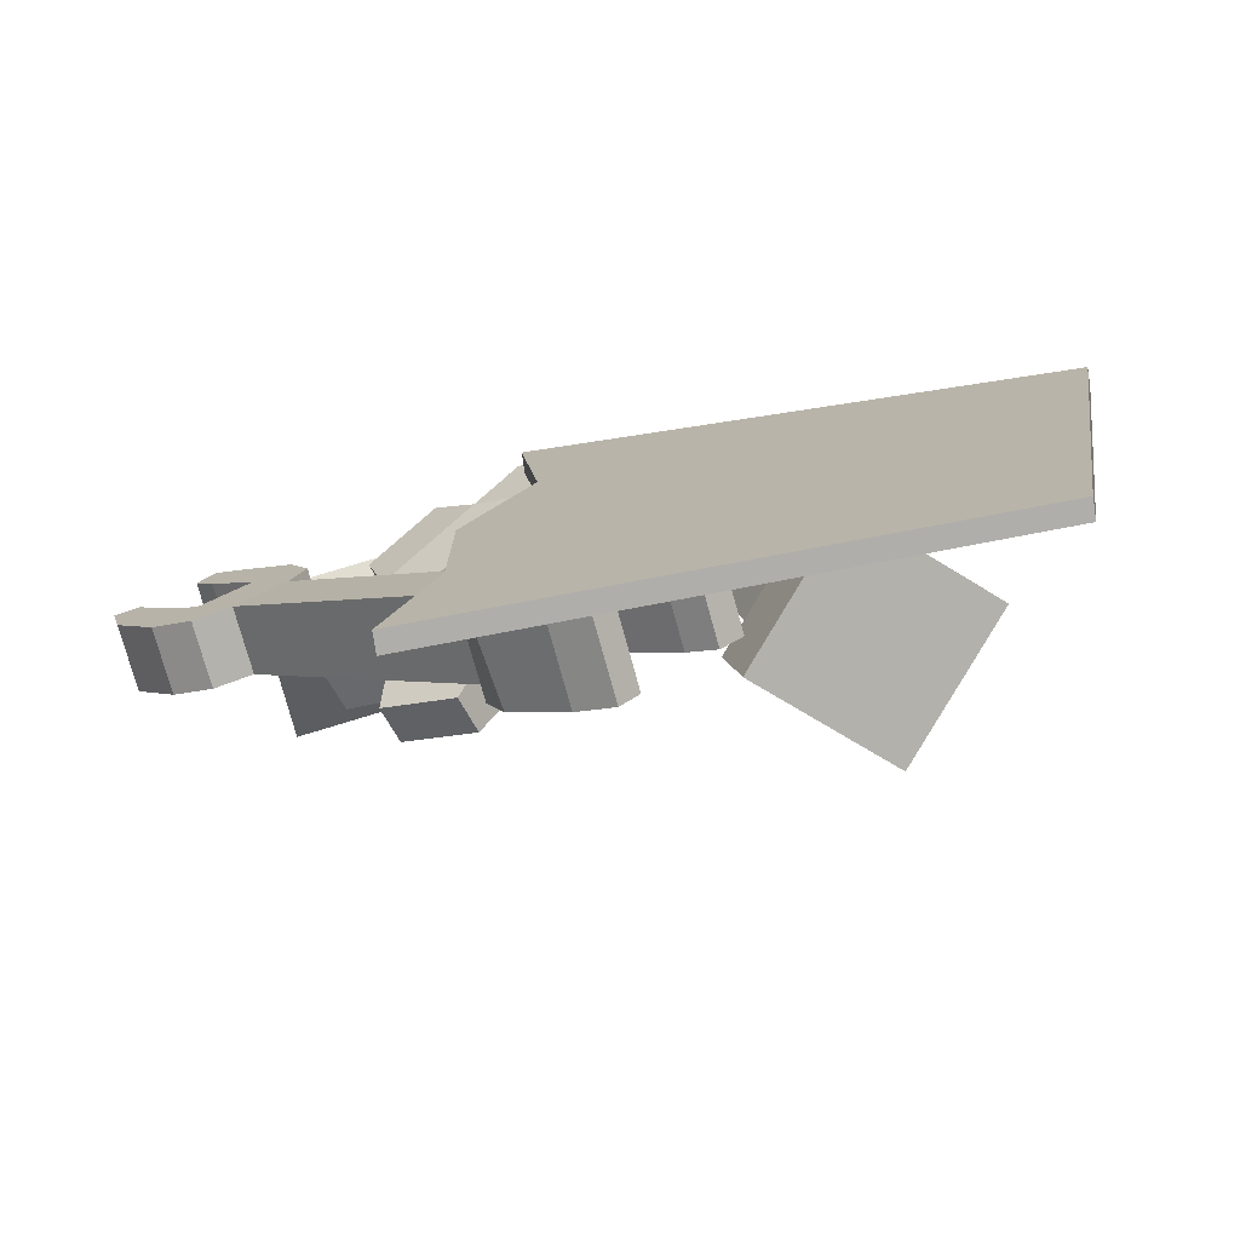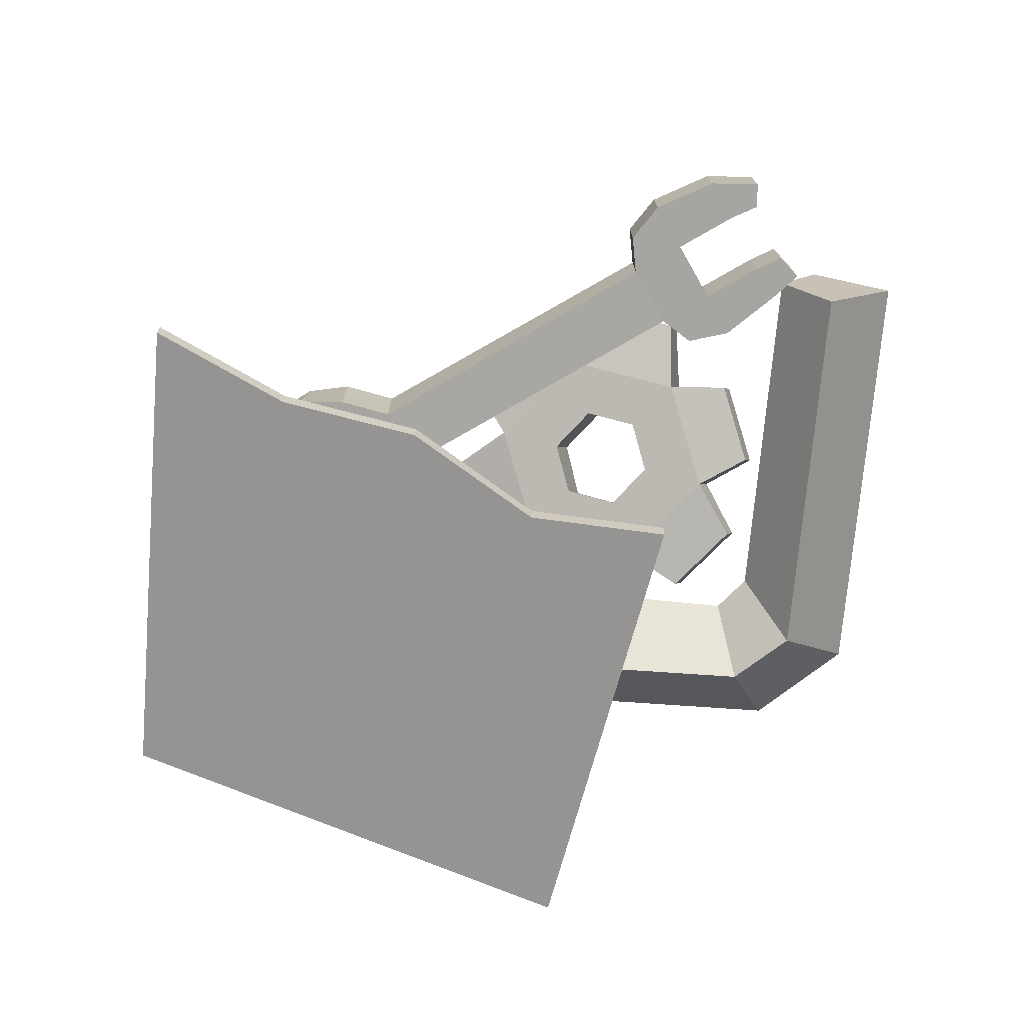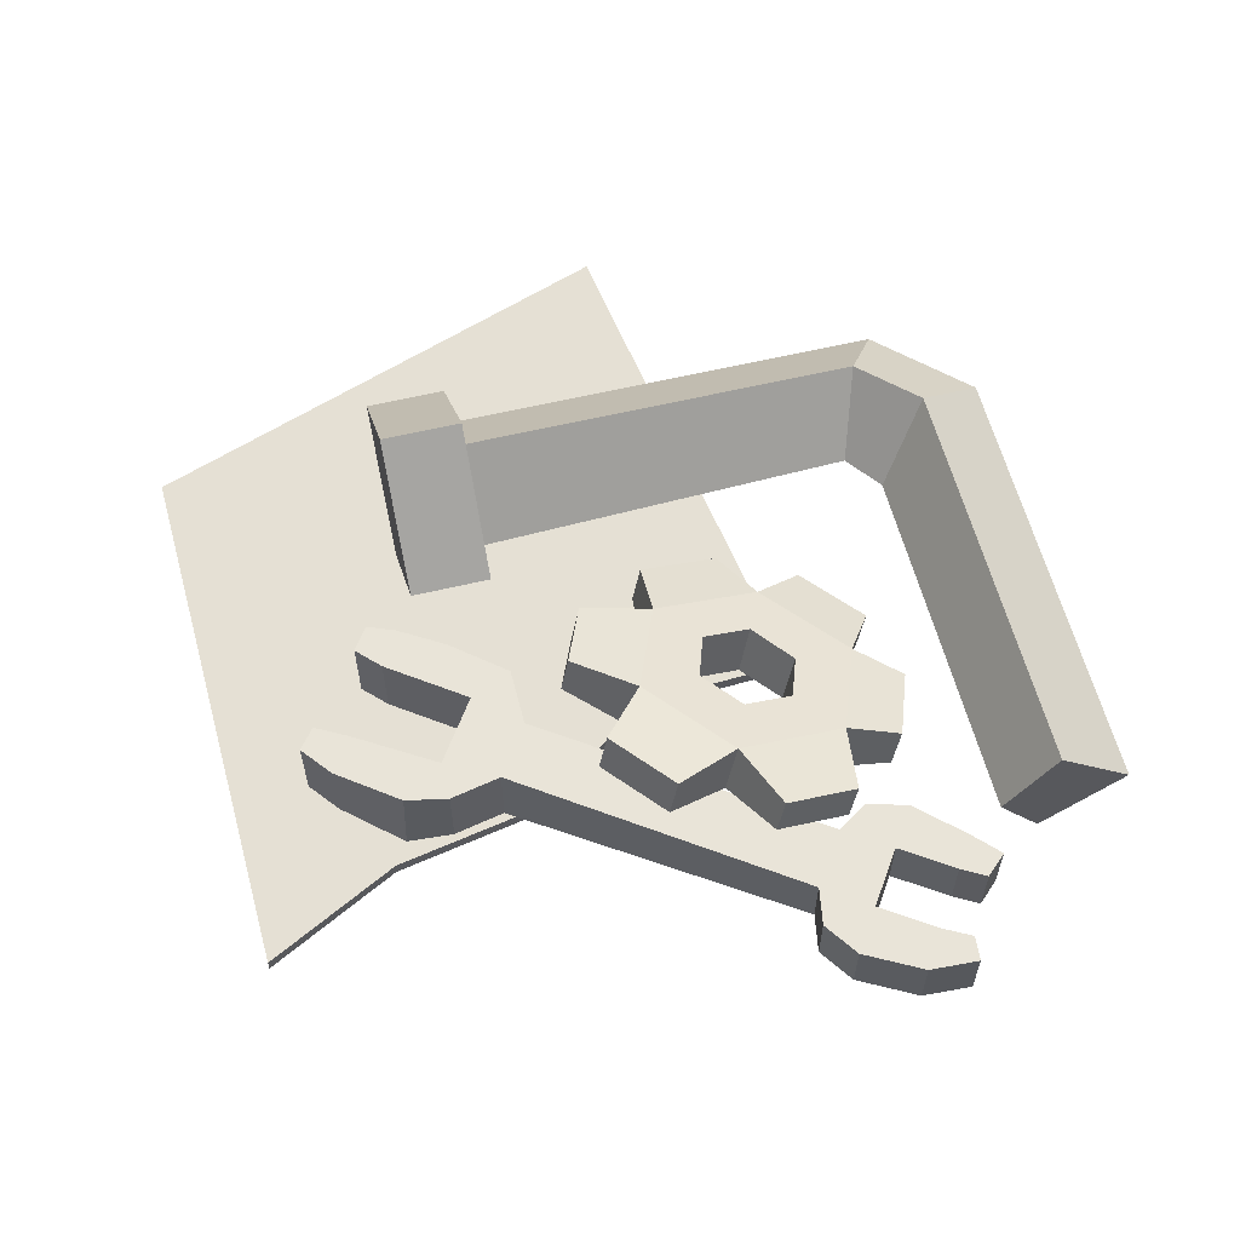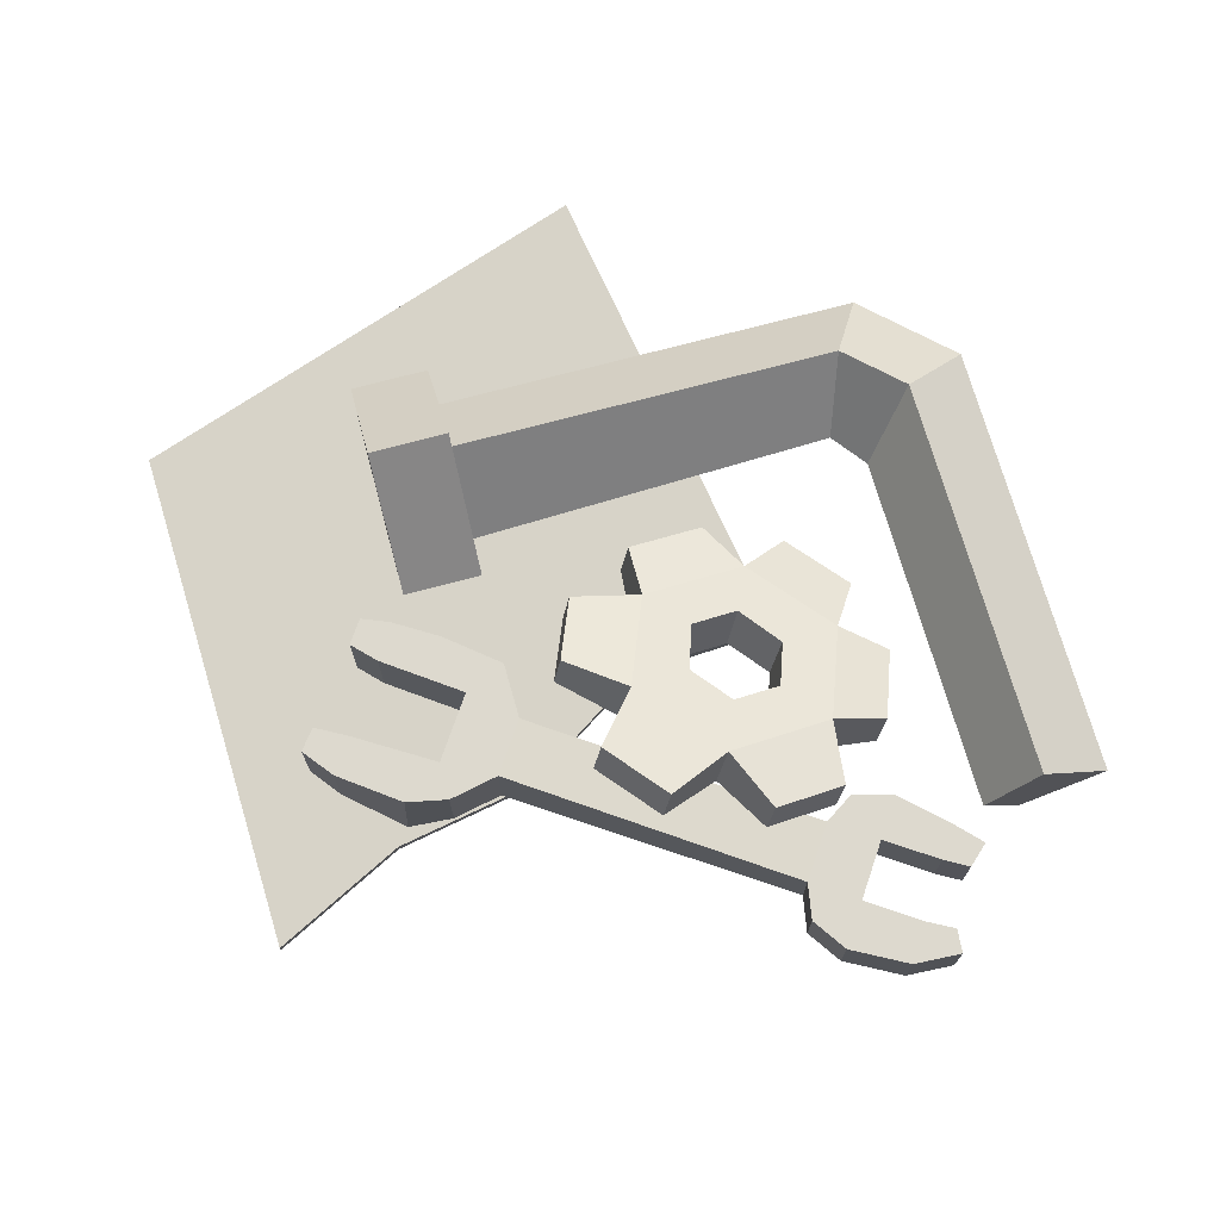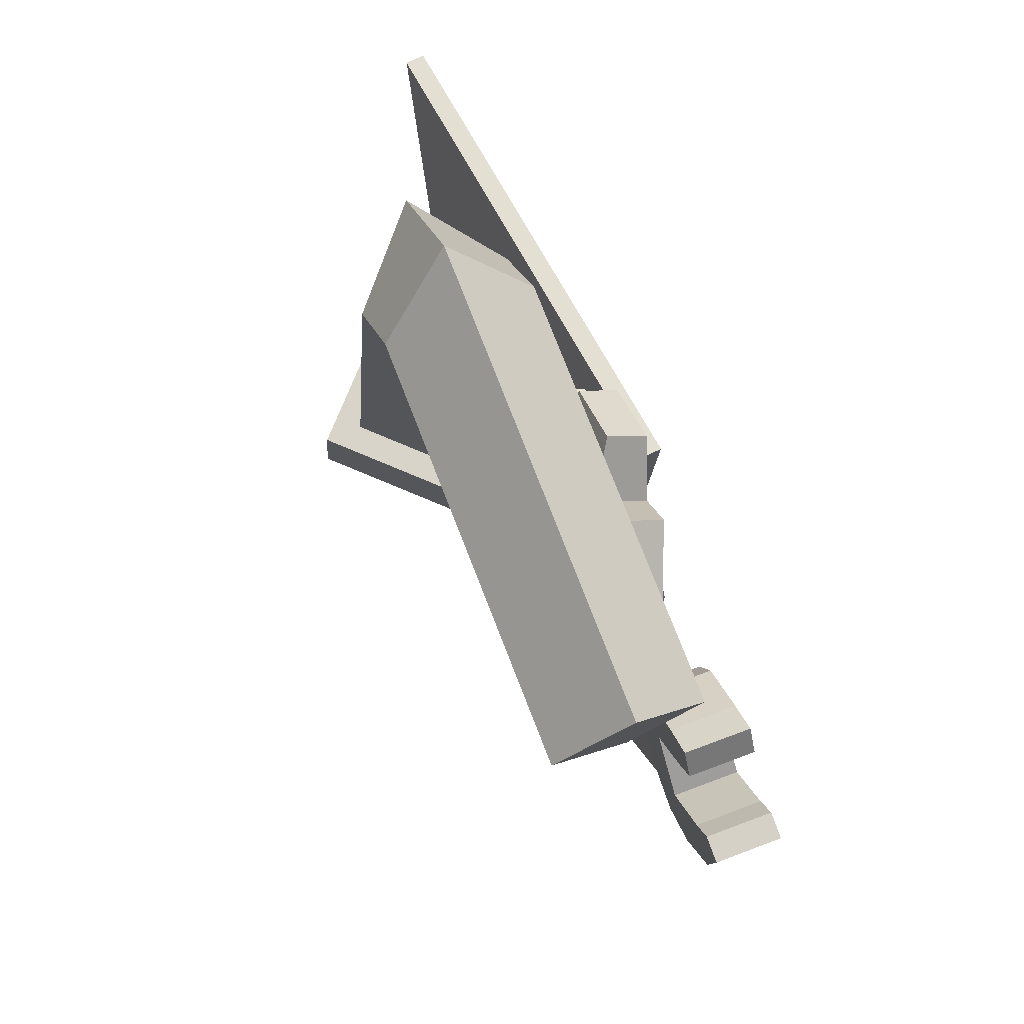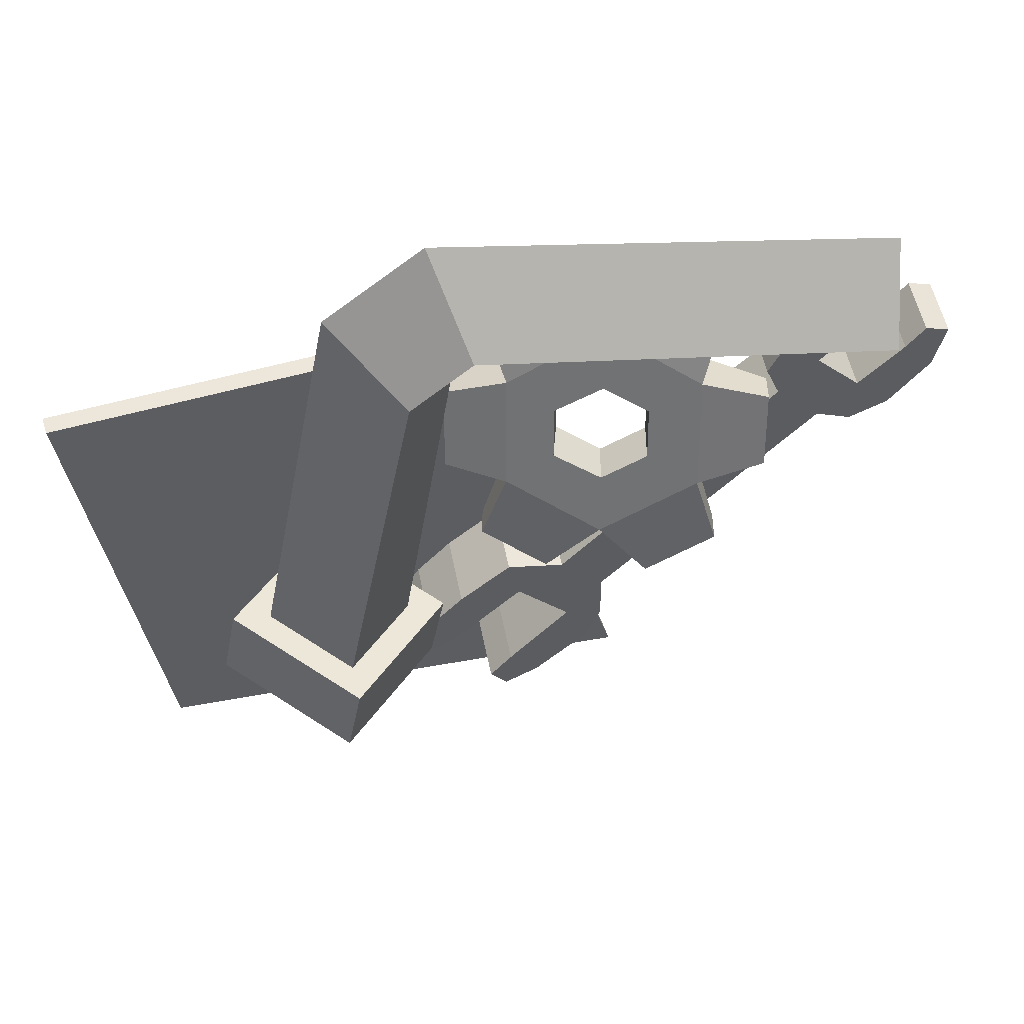
<metadata>
{"format":"obj","ext":"obj","renderer":"f3d","projection":"perspective","resolution":1024,"background":"white","views":[{"elev":-76.0,"azim":15.4,"up":"+Z"},{"elev":-73.8,"azim":-104.5,"up":"+Y"},{"elev":60.0,"azim":-114.2,"up":"+Y"},{"elev":71.8,"azim":-115.5,"up":"+Y"},{"elev":66.7,"azim":-111.0,"up":"+Z"},{"elev":51.8,"azim":169.2,"up":"+Z"}]}
</metadata>
<code>
o Cube
v 0.5529 0.2748 -0.2962
v 0.4862 0.2748 0.06338
v 0.001097 -0.2593 -0.0266
v 0.06779 -0.2593 -0.3862
v 0.02782 0.7682 -0.3936
v -0.03887 0.7682 -0.03401
v -0.524 0.2341 -0.124
v -0.4573 0.2341 -0.4836
v 0.311 0.2677 0.03088
v -0.005836 -0.08109 -0.02789
v -0.03194 0.59 -0.03273
v -0.3488 0.2412 -0.09149
v -0.05557 0.2677 2.007
v -0.3349 -0.08109 1.747
v -0.361 0.59 1.742
v -0.6079 0.2412 1.604
v -0.5002 0.2528 2.343
v -0.6133 -0.09596 1.961
v -0.6394 0.5751 1.956
v -0.7911 0.2263 1.705
v -2.545 0.2321 1.993
v -2.462 -0.1167 1.647
v -2.488 0.5544 1.642
v -2.446 0.2056 1.428
v -1.356 0.03109 -0.435
v -1.356 -0.3288 -0.435
v -1.153 0.03109 -0.2364
v -1.153 -0.3288 -0.2364
v -2.383 -0.003178 0.6075
v -2.383 -0.2945 0.6075
v -2.175 -0.003178 0.8113
v -2.175 -0.2945 0.8113
v -1.352 -0.09528 0.4702
v -1.567 -0.08903 0.5869
v -1.582 -0.1604 0.8202
v -1.381 -0.2381 0.9369
v -1.167 -0.2444 0.8202
v -1.152 -0.1729 0.5869
v -1.305 0.1381 0.5445
v -1.52 0.1444 0.6612
v -1.534 0.07296 0.8946
v -1.334 -0.00471 1.011
v -1.107 -0.01347 0.8946
v -1.093 0.05795 0.6612
v -1.335 -0.0084 0.1862
v -1.793 0.001787 0.4449
v -1.825 -0.1565 0.9622
v -1.399 -0.325 1.221
v -0.9472 -0.3339 0.9622
v -0.9152 -0.1756 0.4449
v -1.288 0.225 0.2606
v -1.746 0.2352 0.5192
v -1.778 0.07689 1.037
v -1.352 -0.09159 1.295
v -0.9 -0.1005 1.037
v -0.868 0.05776 0.5192
v -2.117 -0.03023 0.8893
v -2.096 0.07594 0.5423
v -2.086 0.1263 0.9391
v -2.064 0.2325 0.5922
v -1.865 0.1509 0.1409
v -1.536 0.1436 -0.04455
v -1.831 0.3182 0.1942
v -1.503 0.3109 0.008738
v -1.068 0.04471 -0.02284
v -0.7756 -0.07161 0.1571
v -1.035 0.2071 0.02887
v -0.7428 0.09074 0.2088
v -0.6309 -0.2226 0.5245
v -0.6542 -0.3383 0.9026
v -0.5964 -0.05201 0.5788
v -0.6198 -0.1677 0.9569
v -0.8624 -0.4022 1.235
v -1.193 -0.3957 1.424
v -0.8278 -0.2312 1.289
v -1.159 -0.2247 1.479
v -1.582 -0.3166 1.417
v -1.899 -0.191 1.224
v -1.546 -0.1426 1.473
v -1.864 -0.01694 1.28
v -0.9374 -0.3288 -0.4042
v -1.185 -0.3288 -0.6463
v -0.9374 0.03109 -0.4042
v -1.185 0.03109 -0.6463
v -1.361 0.03109 -0.6789
v -1.361 -0.3288 -0.6789
v -1.286 0.03109 -0.8662
v -1.308 -0.3288 -0.8871
v -0.8953 -0.3288 -0.9678
v -0.8953 0.03109 -0.9678
v -1.034 0.03109 -1.103
v -1.034 -0.3288 -1.103
v -0.79 -0.3288 -1.098
v -0.79 0.03109 -1.098
v -0.8706 0.03109 -1.19
v -0.8706 -0.3288 -1.19
v -0.8861 0.03109 -0.1905
v -0.8861 -0.3288 -0.1905
v -0.6442 -0.3288 -0.3967
v -0.6442 0.03109 -0.3967
v -0.6265 -0.3288 -0.7058
v -0.6265 0.03109 -0.7058
v -0.4801 -0.3288 -0.5803
v -0.4801 0.03109 -0.5803
v -0.5009 -0.3288 -0.79
v -0.5009 0.03109 -0.79
v -0.4069 -0.3288 -0.6978
v -0.4069 0.03109 -0.6978
v -2.561 -0.003178 0.7889
v -2.561 -0.2945 0.7889
v -2.353 -0.003178 0.9927
v -2.353 -0.2945 0.9927
v -2.548 -0.003178 0.5467
v -2.548 -0.2945 0.5467
v -2.726 -0.003178 0.6271
v -2.726 -0.2945 0.6271
v -2.768 -0.003178 1
v -2.768 -0.2945 1
v -2.911 -0.003178 0.8599
v -2.911 -0.2945 0.8599
v -2.855 -0.003178 1.11
v -2.855 -0.2945 1.11
v -2.964 -0.003178 1.081
v -2.964 -0.2945 1.081
v -2.109 -0.003178 0.9676
v -2.109 -0.2945 0.9676
v -2.197 -0.003178 1.145
v -2.197 -0.2945 1.145
v -2.552 -0.003178 1.197
v -2.552 -0.2945 1.197
v -2.429 -0.003178 1.317
v -2.429 -0.2945 1.317
v -2.636 -0.003178 1.297
v -2.636 -0.2945 1.297
v -2.566 -0.003178 1.408
v -2.566 -0.2945 1.408
v -1.138 -0.506 1.091
v 1.192 -0.2329 1.091
v -1.531 -0.5521 -1.65
v 0.8412 -0.274 -1.278
v -1.148 -0.4184 1.091
v 1.181 -0.1452 1.091
v -1.541 -0.4645 -1.65
v 0.8309 -0.1863 -1.278
v -1.334 -0.5291 -0.2792
v -1.344 -0.4414 -0.2792
v -1.053 -0.4961 0.406
v -1.063 -0.4084 0.406
v -1.336 -0.5293 -0.9645
v -1.347 -0.4417 -0.9645
f 1 2 3 4
f 5 8 7 6
f 1 5 6 2
f 3 2 9 10
f 3 7 8 4
f 5 1 4 8
f 12 10 14 16
f 6 7 12 11
f 7 3 10 12
f 2 6 11 9
f 16 14 18 20
f 10 9 13 14
f 11 12 16 15
f 9 11 15 13
f 19 20 24 23
f 14 13 17 18
f 15 16 20 19
f 13 15 19 17
f 21 23 24 22
f 17 19 23 21
f 20 18 22 24
f 18 17 21 22
f 27 25 29 31
f 32 30 26 28
f 27 31 32 28
f 27 28 98 97
f 29 25 26 30
f 31 29 109 111
f 34 33 39 40
f 33 38 44 39
f 37 36 42 43
f 35 34 40 41
f 38 37 43 44
f 36 35 41 42
f 51 45 62 64
f 50 45 65 66
f 49 55 75 73
f 53 52 60 59
f 55 49 70 72
f 54 53 80 79
f 42 54 55 43
f 39 51 52 40
f 37 49 48 36
f 43 55 56 44
f 34 46 45 33
f 40 52 53 41
f 38 50 49 37
f 44 56 51 39
f 35 47 46 34
f 41 53 54 42
f 33 45 50 38
f 36 48 47 35
f 57 59 60 58
f 46 47 57 58
f 47 53 59 57
f 52 46 58 60
f 61 63 64 62
f 52 51 64 63
f 46 52 63 61
f 45 46 61 62
f 65 67 68 66
f 56 50 66 68
f 45 51 67 65
f 51 56 68 67
f 69 71 72 70
f 50 56 71 69
f 56 55 72 71
f 49 50 69 70
f 73 75 76 74
f 48 49 73 74
f 54 48 74 76
f 55 54 76 75
f 77 79 80 78
f 53 47 78 80
f 48 54 79 77
f 47 48 77 78
f 84 83 81 82
f 84 82 89 90
f 25 27 83 84
f 28 26 82 81
f 86 85 87 88
f 26 25 85 86
f 25 84 87 85
f 82 26 86 88
f 89 92 96 93
f 82 88 92 89
f 87 84 90 91
f 88 87 91 92
f 94 93 96 95
f 90 89 93 94
f 91 90 94 95
f 92 91 95 96
f 97 98 99 100
f 83 27 97 100
f 83 100 104 102
f 28 81 99 98
f 101 102 106 105
f 81 83 102 101
f 99 81 101 103
f 100 99 103 104
f 105 106 108 107
f 103 101 105 107
f 104 103 107 108
f 102 104 108 106
f 111 109 110 112
f 30 32 112 110
f 112 32 126 128
f 109 29 113 115
f 113 114 116 115
f 30 110 116 114
f 109 115 119 117
f 29 30 114 113
f 119 120 124 123
f 115 116 120 119
f 116 110 118 120
f 110 109 117 118
f 122 121 123 124
f 117 119 123 121
f 118 117 121 122
f 120 118 122 124
f 126 125 127 128
f 31 111 127 125
f 112 128 132 130
f 32 31 125 126
f 130 132 136 134
f 128 127 131 132
f 127 111 129 131
f 111 112 130 129
f 133 134 136 135
f 129 130 134 133
f 131 129 133 135
f 132 131 135 136
f 139 143 144 140
f 138 142 141 137
f 138 140 144 142
f 149 150 143 139
f 145 146 150 149
f 147 148 146 145
f 137 141 148 147
f 139 140 149
f 149 140 145
f 137 147 138
f 138 147 145 140
f 143 150 144
f 141 142 148
f 142 144 146 148
f 150 146 144

</code>
